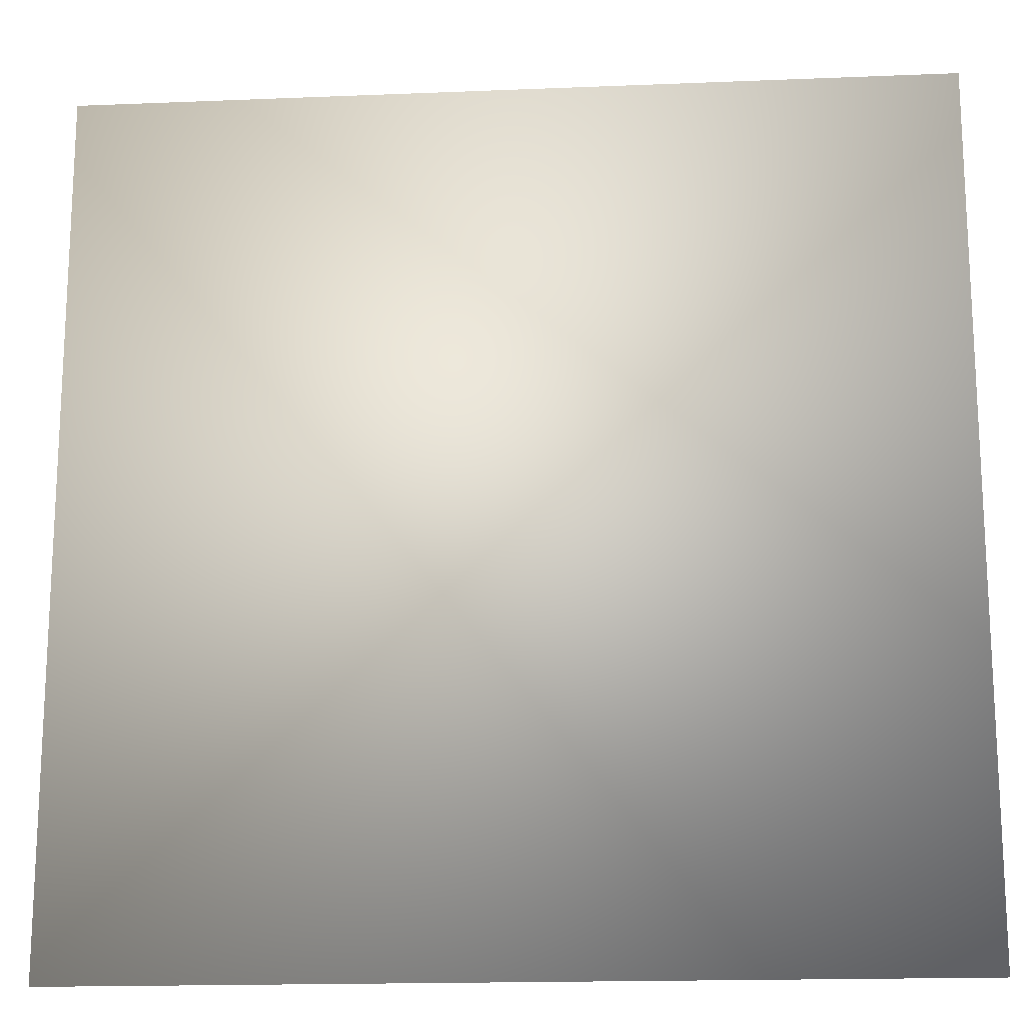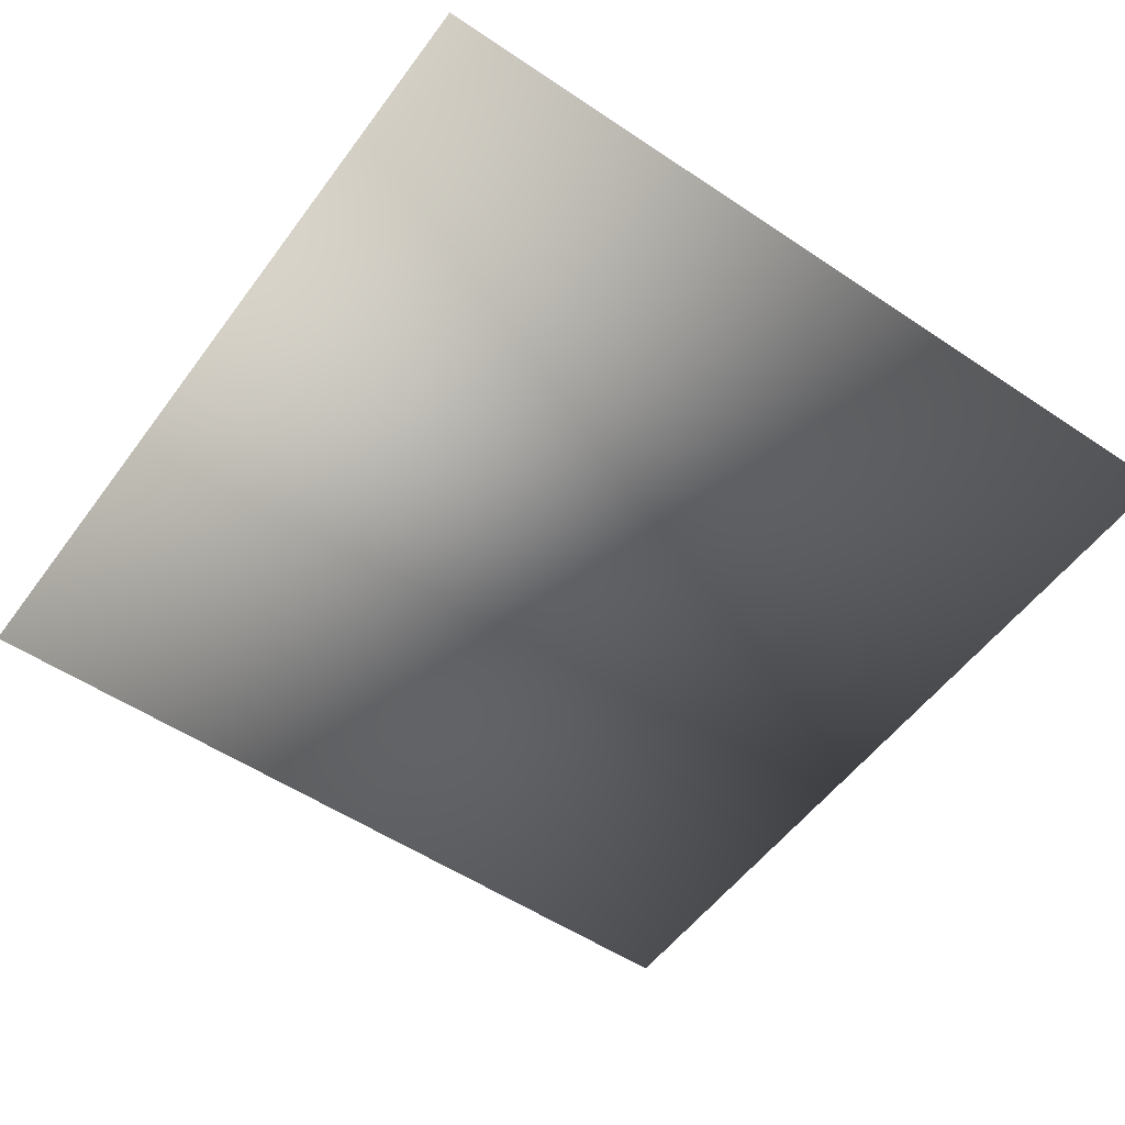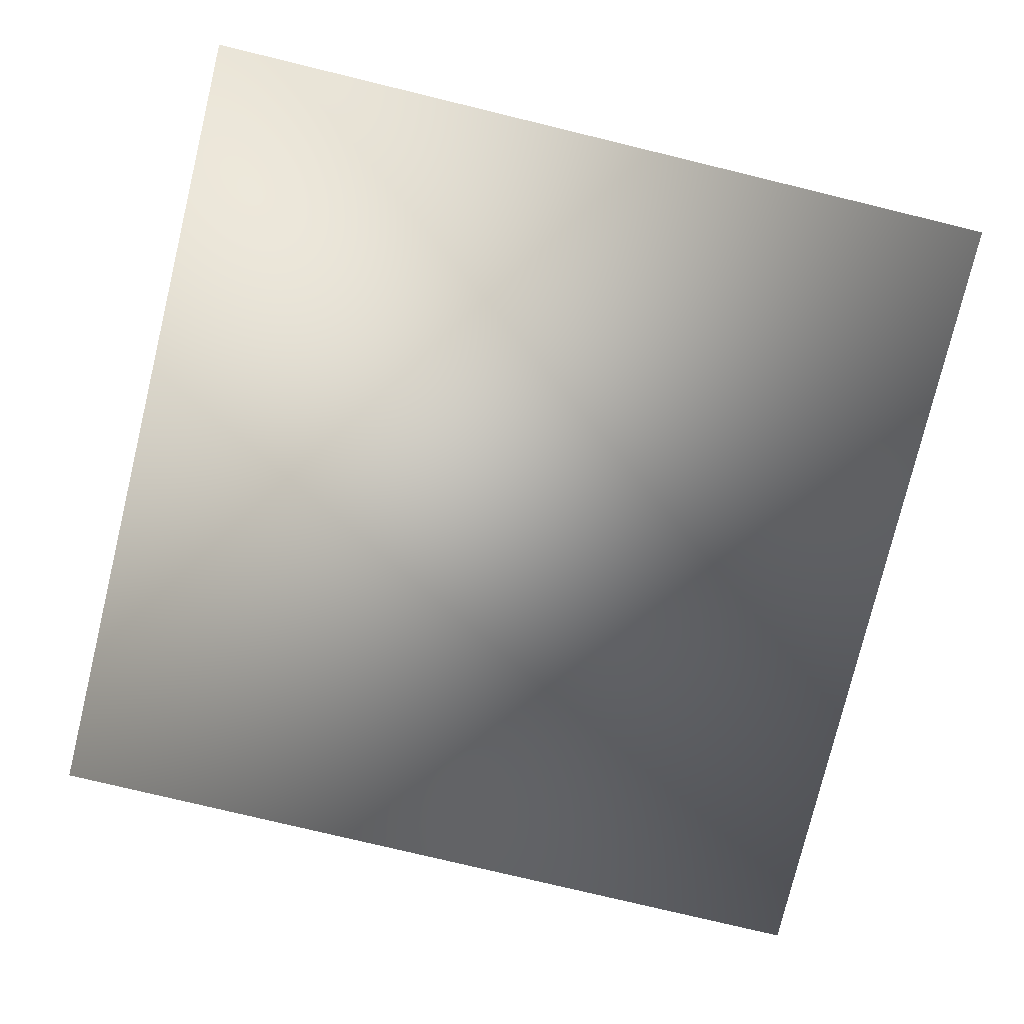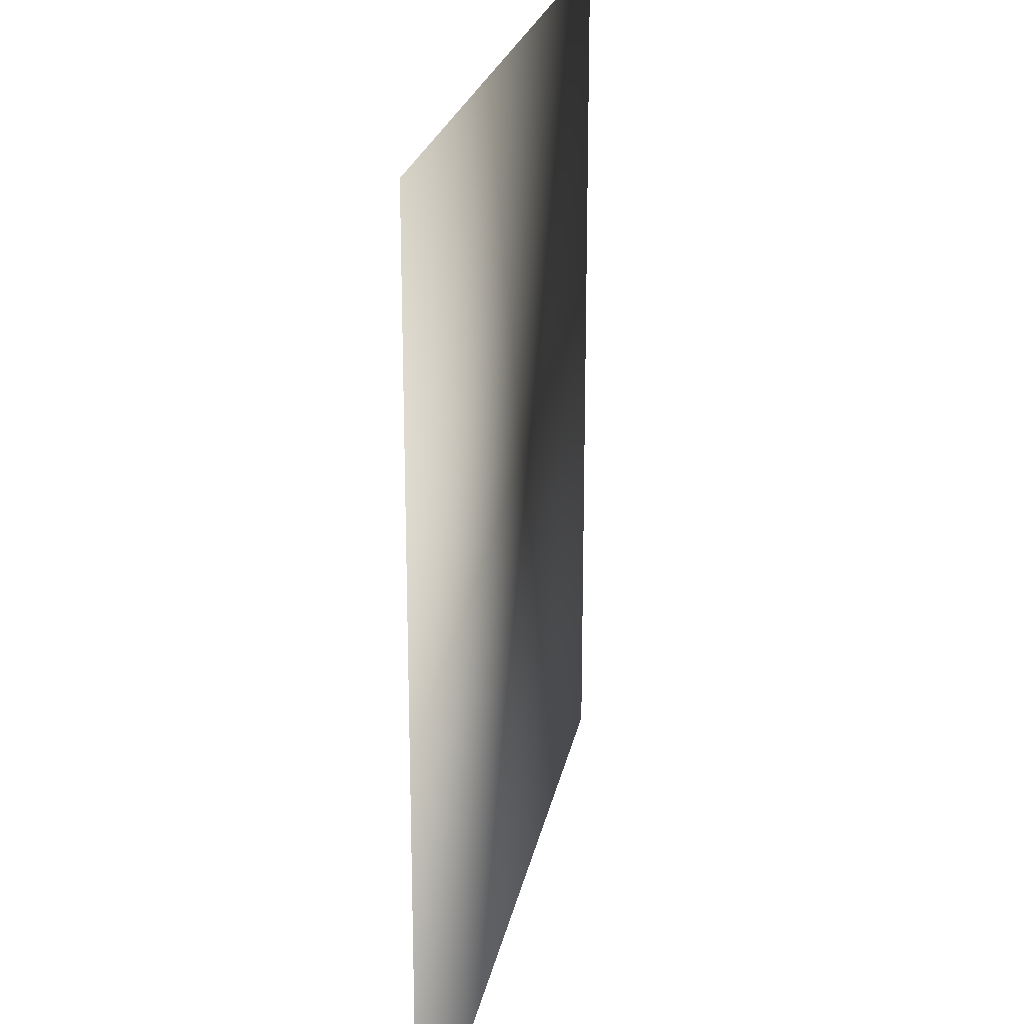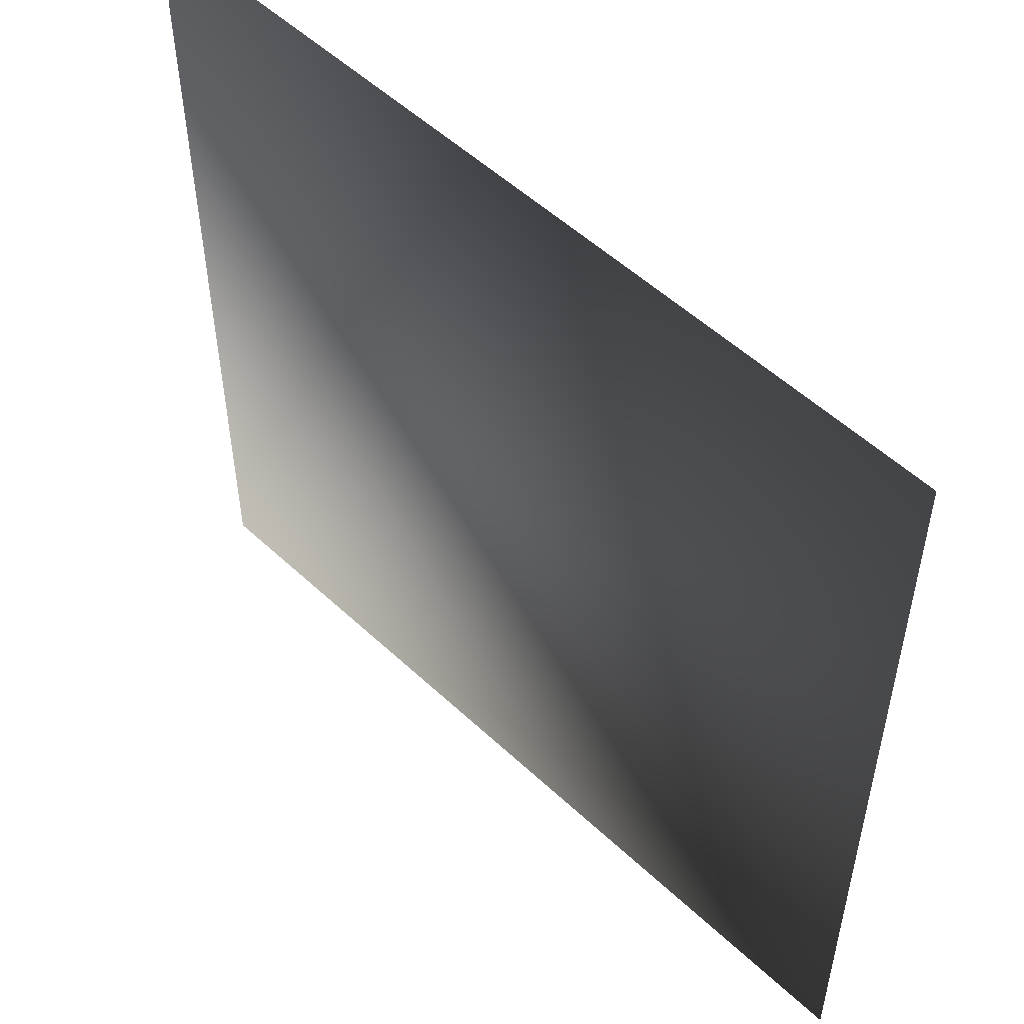
<metadata>
{"format":"obj","ext":"obj","renderer":"f3d","projection":"perspective","resolution":1024,"background":"white","views":[{"elev":-17.1,"azim":-175.3,"up":"+Y"},{"elev":-53.8,"azim":-125.6,"up":"+Z"},{"elev":-77.1,"azim":-13.6,"up":"+Z"},{"elev":22.5,"azim":100.6,"up":"+Y"},{"elev":53.1,"azim":45.0,"up":"+Y"}]}
</metadata>
<code>
o ToasterLever_11_ToasterLever_11_1_GeomSubset_1
v 0.002036 -0.1584 0.04072
v 0.002036 -0.1543 0.04072
v -0.002036 -0.1584 0.04072
v -0.002036 -0.1543 0.04072
v 0.002036 -0.1584 0.04072
v 0.002036 -0.1543 0.04072
v -0.002036 -0.1584 0.04072
v -0.002036 -0.1543 0.04072
v 0.002036 -0.1584 0.04072
v 0.002036 -0.1543 0.04072
v -0.002036 -0.1584 0.04072
v -0.002036 -0.1543 0.04072
v 0.002036 -0.1584 0.04072
v 0.002036 -0.1543 0.04072
v -0.002036 -0.1584 0.04072
v -0.002036 -0.1543 0.04072
v 0.002036 -0.1584 0.04072
v 0.002036 -0.1543 0.04072
v -0.002036 -0.1584 0.04072
v -0.002036 -0.1543 0.04072
v 0.002036 -0.1584 0.04072
v 0.002036 -0.1543 0.04072
v -0.002036 -0.1584 0.04072
v -0.002036 -0.1543 0.04072
v 0.02449 -0.1619 0.03882
v 0.02449 -0.1619 0.04252
v 0 -0.1619 0.04252
v 0 -0.1619 0.03882
v -0.02449 -0.1619 0.03882
v -0.02449 -0.1619 0.04252
v -0.003163 -0.1451 0.03962
v -0.003163 -0.1364 0.03962
v 0 -0.1364 0.03962
v 0 -0.1451 0.03962
v -0.003163 -0.1451 0.04177
v -0.003163 -0.1364 0.04177
v 0 -0.1364 0.04177
v 0 -0.1451 0.04177
v 0.003163 -0.1451 0.03962
v 0.003163 -0.1364 0.03962
v 0.003163 -0.1451 0.04177
v 0.003163 -0.1364 0.04177
v 0.02442 -0.1698 0.03882
v 0.02447 -0.1703 0.03904
v 0.02449 -0.1705 0.03957
v 0.0278 -0.1699 0.03957
v 0.02772 -0.1697 0.03904
v 0.02752 -0.1692 0.03882
v 0.02752 -0.1692 0.04252
v 0.02772 -0.1697 0.04231
v 0.0278 -0.1699 0.04178
v 0.02449 -0.1705 0.04178
v 0.02447 -0.1703 0.04231
v 0.02442 -0.1698 0.04252
v 0.03061 -0.168 0.03957
v 0.03045 -0.1678 0.03904
v 0.03008 -0.1675 0.03882
v 0.03061 -0.168 0.04178
v 0.03045 -0.1678 0.04231
v 0.03008 -0.1675 0.04252
v 0.03248 -0.1652 0.03957
v 0.03228 -0.1651 0.03904
v 0.03179 -0.1649 0.03882
v 0.03179 -0.1649 0.04252
v 0.03228 -0.1651 0.04231
v 0.03248 -0.1652 0.04178
v 0.03314 -0.1619 0.03957
v 0.03293 -0.1619 0.03904
v 0.0324 -0.1618 0.03882
v 0.0324 -0.1618 0.04252
v 0.03293 -0.1619 0.04231
v 0.03314 -0.1619 0.04178
v 0 -0.1705 0.04178
v 0 -0.1703 0.04231
v 0 -0.1698 0.04252
v 0 -0.1698 0.03882
v 0 -0.1703 0.03904
v 0 -0.1705 0.03957
v 0.0324 -0.1443 0.03904
v 0.0324 -0.1441 0.03957
v 0.03293 -0.1443 0.03957
v 0.03314 -0.1448 0.03957
v 0.03293 -0.1448 0.03904
v 0.0324 -0.1448 0.03882
v 0.0324 -0.1443 0.04231
v 0.0324 -0.1448 0.04252
v 0.03293 -0.1448 0.04231
v 0.03314 -0.1448 0.04178
v 0.03293 -0.1443 0.04178
v 0.0324 -0.1441 0.04178
v 0.02449 -0.1448 0.03882
v 0.02449 -0.1443 0.03904
v 0.02449 -0.1441 0.03957
v 0.02449 -0.1448 0.04252
v 0.02449 -0.1443 0.04231
v 0.02449 -0.1441 0.04178
v 0 -0.1448 0.04252
v 0 -0.1443 0.04231
v 0 -0.1441 0.04178
v 0 -0.1441 0.03957
v 0 -0.1443 0.03904
v 0 -0.1448 0.03882
v -0.02449 -0.1705 0.03957
v -0.02447 -0.1703 0.03904
v -0.02442 -0.1698 0.03882
v -0.02752 -0.1692 0.03882
v -0.02772 -0.1697 0.03904
v -0.0278 -0.1699 0.03957
v -0.0278 -0.1699 0.04178
v -0.02772 -0.1697 0.04231
v -0.02752 -0.1692 0.04252
v -0.02442 -0.1698 0.04252
v -0.02447 -0.1703 0.04231
v -0.02449 -0.1705 0.04178
v -0.03061 -0.168 0.03957
v -0.03045 -0.1678 0.03904
v -0.03008 -0.1675 0.03882
v -0.03061 -0.168 0.04178
v -0.03045 -0.1678 0.04231
v -0.03008 -0.1675 0.04252
v -0.03179 -0.1649 0.03882
v -0.03228 -0.1651 0.03904
v -0.03248 -0.1652 0.03957
v -0.03248 -0.1652 0.04178
v -0.03228 -0.1651 0.04231
v -0.03179 -0.1649 0.04252
v -0.0324 -0.1618 0.03882
v -0.03293 -0.1619 0.03904
v -0.03314 -0.1619 0.03957
v -0.03314 -0.1619 0.04178
v -0.03293 -0.1619 0.04231
v -0.0324 -0.1618 0.04252
v -0.0324 -0.1443 0.03904
v -0.0324 -0.1448 0.03882
v -0.03293 -0.1448 0.03904
v -0.03314 -0.1448 0.03957
v -0.03293 -0.1443 0.03957
v -0.0324 -0.1441 0.03957
v -0.0324 -0.1443 0.04231
v -0.0324 -0.1441 0.04178
v -0.03293 -0.1443 0.04178
v -0.03314 -0.1448 0.04178
v -0.03293 -0.1448 0.04231
v -0.0324 -0.1448 0.04252
v -0.02449 -0.1448 0.03882
v -0.02449 -0.1443 0.03904
v -0.02449 -0.1441 0.03957
v -0.02449 -0.1448 0.04252
v -0.02449 -0.1443 0.04231
v -0.02449 -0.1441 0.04178
v 0.03283 -0.1444 0.03914
v 0.03283 -0.1444 0.04221
v -0.03283 -0.1444 0.03914
v -0.03283 -0.1444 0.04221
f 5 6 8 7

</code>
